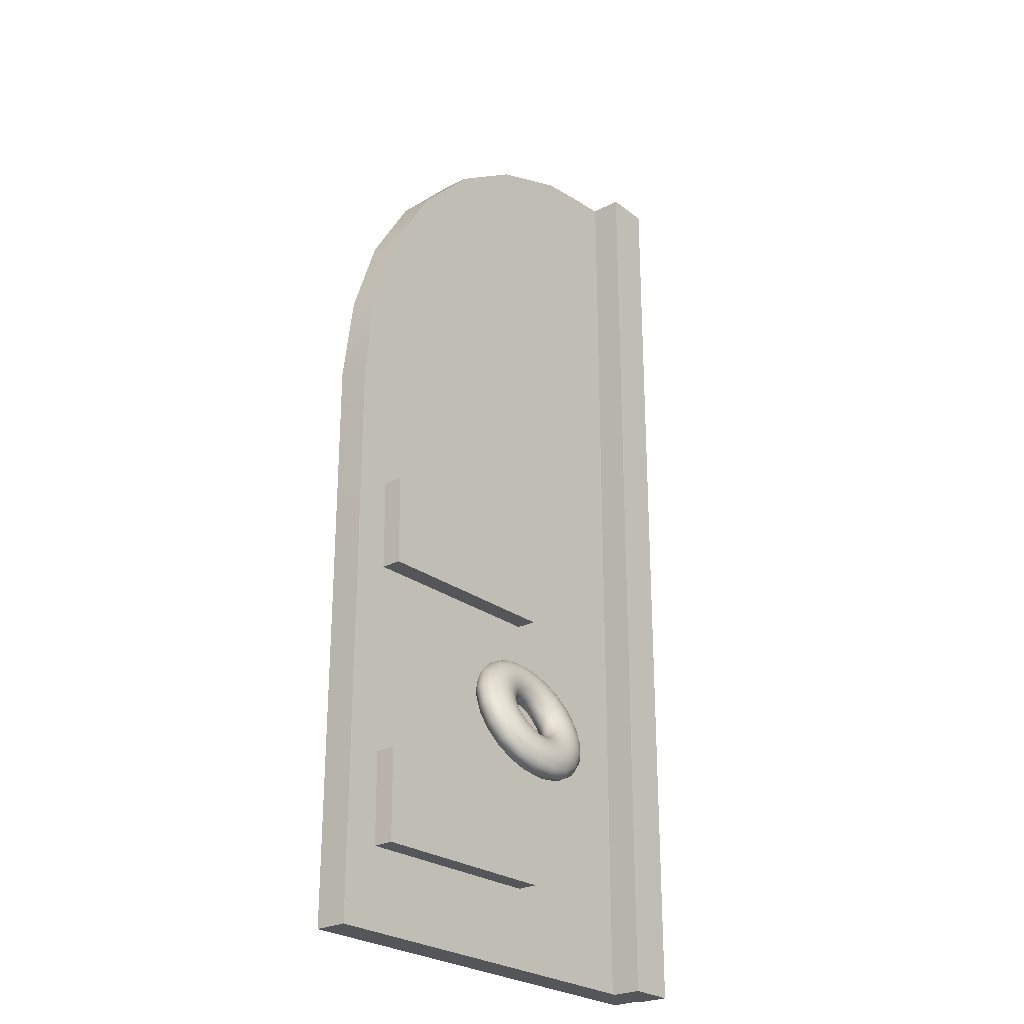
<metadata>
{"format":"obj","ext":"obj","renderer":"f3d","projection":"perspective","resolution":1024,"background":"white","views":[{"elev":-25.7,"azim":-50.2,"up":"+Y"}]}
</metadata>
<code>
g default
v 1.011 0.1748 -0.09823
v 1.011 0.1748 -0.186
v 0.1634 0.1681 -0.186
v 0.1634 0.1681 -0.09823
v 0.1663 -0.2002 -0.186
v 0.1663 -0.2002 -0.09823
v 1.013 0.1731 -0.09823
v 1.013 0.1731 -0.186
v 1.069 0.1047 -0.09823
v 1.069 0.1047 -0.186
v 1.011 -0.1936 -0.186
v 1.011 -0.1936 -0.09823
v 1.168 -0.005566 -0.09823
v 1.168 -0.005566 -0.186
v 1.168 -0.006485 -0.09823
v 1.168 -0.006485 -0.186
v 1.07 -0.1183 -0.09823
v 1.07 -0.1183 -0.186
v 1.263 2.232 -0.312
v 0.9263 2.113 -0.312
v 0.6248 1.921 -0.312
v 0.3738 1.667 -0.312
v 0.1859 1.365 -0.312
v 0.07033 1.028 -0.312
v 0.0205 0.6644 -0.312
v 0.0182 -1.658 -0.312
v 0.02092 -0.2565 -0.312
v 1.442 2.253 -0.312
v 1.629 2.269 -0.312
v 1.817 2.274 -0.312
v 1.812 -1.656 -0.312
v 1.263 2.232 -0.1809
v 1.442 2.253 -0.1809
v 0.9263 2.113 -0.1809
v 0.6248 1.921 -0.1809
v 0.3738 1.667 -0.1809
v 0.1859 1.365 -0.1809
v 0.07033 1.028 -0.1809
v 0.0205 0.6644 -0.1809
v 0.02092 -0.2565 -0.1809
v 0.0182 -1.658 -0.1809
v 1.812 -1.656 -0.1809
v 1.817 2.274 -0.1809
v 1.629 2.269 -0.1809
v 1.621 -1.661 -0.04775
v 1.812 -1.661 -0.04775
v 1.621 2.267 -0.04775
v 1.812 2.267 -0.04775
v 1.621 2.267 -0.1782
v 1.812 2.267 -0.1782
v 1.621 -1.661 -0.1782
v 1.812 -1.661 -0.1782
v 1.086 -0.6614 -0.1022
v 1.072 -0.6865 -0.09222
v 1.051 -0.7064 -0.08426
v 1.024 -0.7192 -0.07915
v 0.9939 -0.7236 -0.07739
v 0.964 -0.7192 -0.07915
v 0.937 -0.7064 -0.08426
v 0.9155 -0.6865 -0.09222
v 0.9018 -0.6614 -0.1022
v 0.897 -0.6336 -0.1134
v 0.9018 -0.6058 -0.1245
v 0.9155 -0.5807 -0.1345
v 0.937 -0.5608 -0.1425
v 0.964 -0.548 -0.1476
v 0.9939 -0.5436 -0.1493
v 1.024 -0.548 -0.1476
v 1.051 -0.5608 -0.1425
v 1.072 -0.5807 -0.1345
v 1.086 -0.6058 -0.1245
v 1.091 -0.6336 -0.1134
v 1.091 -0.6707 -0.1214
v 1.076 -0.697 -0.1109
v 1.054 -0.7178 -0.1026
v 1.025 -0.7313 -0.09721
v 0.9939 -0.7359 -0.09537
v 0.9625 -0.7313 -0.09721
v 0.9342 -0.7178 -0.1026
v 0.9117 -0.697 -0.1109
v 0.8973 -0.6707 -0.1214
v 0.8923 -0.6415 -0.1331
v 0.8973 -0.6123 -0.1448
v 0.9117 -0.586 -0.1553
v 0.9342 -0.5651 -0.1636
v 0.9625 -0.5517 -0.169
v 0.9939 -0.5471 -0.1708
v 1.025 -0.5517 -0.169
v 1.054 -0.5651 -0.1636
v 1.076 -0.586 -0.1553
v 1.091 -0.6123 -0.1448
v 1.096 -0.6415 -0.1331
v 1.104 -0.6817 -0.1377
v 1.087 -0.7116 -0.1257
v 1.062 -0.7353 -0.1162
v 1.03 -0.7505 -0.1102
v 0.9939 -0.7558 -0.1081
v 0.9583 -0.7505 -0.1102
v 0.9261 -0.7353 -0.1162
v 0.9006 -0.7116 -0.1257
v 0.8842 -0.6817 -0.1377
v 0.8785 -0.6486 -0.1509
v 0.8842 -0.6155 -0.1641
v 0.9006 -0.5856 -0.1761
v 0.9261 -0.5619 -0.1856
v 0.9583 -0.5467 -0.1916
v 0.9939 -0.5414 -0.1937
v 1.03 -0.5467 -0.1916
v 1.062 -0.5619 -0.1856
v 1.087 -0.5856 -0.1761
v 1.104 -0.6155 -0.1641
v 1.109 -0.6486 -0.1509
v 1.124 -0.6935 -0.1493
v 1.105 -0.7289 -0.1352
v 1.074 -0.7571 -0.1239
v 1.036 -0.7751 -0.1167
v 0.9939 -0.7813 -0.1142
v 0.9516 -0.7751 -0.1167
v 0.9135 -0.7571 -0.1239
v 0.8832 -0.7289 -0.1352
v 0.8638 -0.6935 -0.1493
v 0.8571 -0.6543 -0.165
v 0.8638 -0.615 -0.1807
v 0.8832 -0.5796 -0.1949
v 0.9135 -0.5514 -0.2061
v 0.9516 -0.5334 -0.2133
v 0.9939 -0.5272 -0.2158
v 1.036 -0.5334 -0.2133
v 1.074 -0.5514 -0.2061
v 1.105 -0.5796 -0.1949
v 1.124 -0.615 -0.1807
v 1.131 -0.6543 -0.165
v 1.15 -0.7049 -0.1553
v 1.127 -0.7473 -0.1384
v 1.09 -0.781 -0.1249
v 1.045 -0.8026 -0.1163
v 0.9939 -0.81 -0.1133
v 0.9433 -0.8026 -0.1163
v 0.8976 -0.781 -0.1249
v 0.8614 -0.7473 -0.1384
v 0.8381 -0.7049 -0.1553
v 0.8301 -0.6579 -0.1741
v 0.8381 -0.6109 -0.1929
v 0.8614 -0.5684 -0.2099
v 0.8976 -0.5348 -0.2233
v 0.9433 -0.5132 -0.232
v 0.9939 -0.5057 -0.2349
v 1.045 -0.5132 -0.232
v 1.09 -0.5348 -0.2233
v 1.127 -0.5684 -0.2099
v 1.15 -0.6109 -0.1929
v 1.158 -0.6579 -0.1741
v 1.178 -0.7147 -0.155
v 1.151 -0.7649 -0.1349
v 1.108 -0.8047 -0.119
v 1.054 -0.8303 -0.1088
v 0.9939 -0.8391 -0.1053
v 0.934 -0.8303 -0.1088
v 0.88 -0.8047 -0.119
v 0.8371 -0.7649 -0.1349
v 0.8096 -0.7147 -0.155
v 0.8001 -0.6591 -0.1772
v 0.8096 -0.6035 -0.1995
v 0.8371 -0.5533 -0.2195
v 0.88 -0.5135 -0.2354
v 0.934 -0.488 -0.2457
v 0.9939 -0.4792 -0.2492
v 1.054 -0.488 -0.2457
v 1.108 -0.5135 -0.2354
v 1.151 -0.5533 -0.2195
v 1.178 -0.6035 -0.1995
v 1.188 -0.6591 -0.1772
v 1.207 -0.7221 -0.1484
v 1.175 -0.78 -0.1253
v 1.125 -0.826 -0.1069
v 1.063 -0.8555 -0.09512
v 0.9939 -0.8657 -0.09105
v 0.9248 -0.8555 -0.09512
v 0.8624 -0.826 -0.1069
v 0.8129 -0.78 -0.1253
v 0.7811 -0.7221 -0.1484
v 0.7702 -0.6579 -0.1741
v 0.7811 -0.5937 -0.1998
v 0.8129 -0.5358 -0.2229
v 0.8624 -0.4898 -0.2413
v 0.9248 -0.4603 -0.2531
v 0.9939 -0.4501 -0.2572
v 1.063 -0.4603 -0.2531
v 1.125 -0.4898 -0.2413
v 1.175 -0.5358 -0.2229
v 1.207 -0.5937 -0.1998
v 1.218 -0.6579 -0.1741
v 1.232 -0.7262 -0.1363
v 1.197 -0.7911 -0.1103
v 1.141 -0.8426 -0.08973
v 1.071 -0.8757 -0.07651
v 0.9939 -0.8871 -0.07195
v 0.9164 -0.8757 -0.07651
v 0.8465 -0.8426 -0.08973
v 0.7911 -0.7911 -0.1103
v 0.7554 -0.7262 -0.1363
v 0.7432 -0.6543 -0.165
v 0.7554 -0.5823 -0.1938
v 0.7911 -0.5174 -0.2198
v 0.8465 -0.4659 -0.2403
v 0.9164 -0.4328 -0.2536
v 0.9939 -0.4214 -0.2581
v 1.071 -0.4328 -0.2536
v 1.141 -0.4659 -0.2403
v 1.197 -0.5174 -0.2198
v 1.232 -0.5823 -0.1938
v 1.245 -0.6543 -0.165
v 1.253 -0.7267 -0.1197
v 1.214 -0.7972 -0.09151
v 1.154 -0.8531 -0.06916
v 1.078 -0.889 -0.05481
v 0.9939 -0.9014 -0.04986
v 0.9098 -0.889 -0.05481
v 0.8339 -0.8531 -0.06916
v 0.7737 -0.7972 -0.09151
v 0.735 -0.7267 -0.1197
v 0.7217 -0.6486 -0.1509
v 0.735 -0.5705 -0.1821
v 0.7737 -0.5 -0.2103
v 0.8339 -0.4441 -0.2327
v 0.9098 -0.4082 -0.247
v 0.9939 -0.3958 -0.2519
v 1.078 -0.4082 -0.247
v 1.154 -0.4441 -0.2327
v 1.214 -0.5 -0.2103
v 1.253 -0.5705 -0.1821
v 1.266 -0.6486 -0.1509
v 1.266 -0.7235 -0.1003
v 1.225 -0.7976 -0.0707
v 1.162 -0.8563 -0.04722
v 1.082 -0.894 -0.03214
v 0.9939 -0.907 -0.02695
v 0.9056 -0.894 -0.03214
v 0.8258 -0.8563 -0.04722
v 0.7626 -0.7976 -0.0707
v 0.722 -0.7235 -0.1003
v 0.708 -0.6415 -0.1331
v 0.722 -0.5594 -0.1659
v 0.7626 -0.4854 -0.1955
v 0.8258 -0.4267 -0.219
v 0.9056 -0.3889 -0.2341
v 0.9939 -0.3759 -0.2393
v 1.082 -0.3889 -0.2341
v 1.162 -0.4267 -0.219
v 1.225 -0.4854 -0.1955
v 1.266 -0.5594 -0.1659
v 1.28 -0.6415 -0.1331
v 1.27 -0.717 -0.08001
v 1.229 -0.7923 -0.04993
v 1.165 -0.852 -0.02605
v 1.084 -0.8903 -0.01073
v 0.9939 -0.9035 -0.005445
v 0.9041 -0.8903 -0.01073
v 0.8231 -0.852 -0.02605
v 0.7587 -0.7923 -0.04993
v 0.7174 -0.717 -0.08001
v 0.7032 -0.6336 -0.1134
v 0.7174 -0.5502 -0.1467
v 0.7587 -0.4749 -0.1768
v 0.8231 -0.4152 -0.2007
v 0.9041 -0.3769 -0.216
v 0.9939 -0.3636 -0.2213
v 1.084 -0.3769 -0.216
v 1.165 -0.4152 -0.2007
v 1.229 -0.4749 -0.1768
v 1.27 -0.5502 -0.1467
v 1.285 -0.6336 -0.1134
v 1.266 -0.7078 -0.06082
v 1.225 -0.7818 -0.03122
v 1.162 -0.8405 -0.00774
v 1.082 -0.8783 0.007338
v 0.9939 -0.8913 0.01253
v 0.9056 -0.8783 0.007338
v 0.8258 -0.8405 -0.00774
v 0.7626 -0.7818 -0.03122
v 0.722 -0.7078 -0.06082
v 0.708 -0.6257 -0.09362
v 0.722 -0.5436 -0.1264
v 0.7626 -0.4696 -0.156
v 0.8258 -0.4109 -0.1795
v 0.9056 -0.3732 -0.1946
v 0.9939 -0.3602 -0.1998
v 1.082 -0.3732 -0.1946
v 1.162 -0.4109 -0.1795
v 1.225 -0.4696 -0.156
v 1.266 -0.5436 -0.1264
v 1.28 -0.6257 -0.09362
v 1.253 -0.6967 -0.04459
v 1.214 -0.7672 -0.01642
v 1.154 -0.8231 0.005934
v 1.078 -0.859 0.02029
v 0.9939 -0.8714 0.02523
v 0.9098 -0.859 0.02029
v 0.8339 -0.8231 0.005934
v 0.7737 -0.7672 -0.01642
v 0.735 -0.6967 -0.04459
v 0.7217 -0.6186 -0.07581
v 0.735 -0.5405 -0.107
v 0.7737 -0.47 -0.1352
v 0.8339 -0.4141 -0.1576
v 0.9098 -0.3782 -0.1719
v 0.9939 -0.3658 -0.1769
v 1.078 -0.3782 -0.1719
v 1.154 -0.4141 -0.1576
v 1.214 -0.47 -0.1352
v 1.253 -0.5405 -0.107
v 1.266 -0.6186 -0.07581
v 1.232 -0.6849 -0.03292
v 1.197 -0.7498 -0.006966
v 1.141 -0.8013 0.01363
v 1.071 -0.8344 0.02685
v 0.9939 -0.8458 0.03141
v 0.9164 -0.8344 0.02685
v 0.8465 -0.8013 0.01363
v 0.7911 -0.7498 -0.006967
v 0.7554 -0.6849 -0.03292
v 0.7432 -0.6129 -0.06168
v 0.7554 -0.541 -0.09045
v 0.7911 -0.4761 -0.1164
v 0.8465 -0.4245 -0.137
v 0.9164 -0.3915 -0.1502
v 0.9939 -0.3801 -0.1548
v 1.071 -0.3915 -0.1502
v 1.141 -0.4245 -0.137
v 1.197 -0.4761 -0.1164
v 1.232 -0.541 -0.09045
v 1.245 -0.6129 -0.06168
v 1.207 -0.6735 -0.02694
v 1.175 -0.7314 -0.003787
v 1.125 -0.7774 0.01459
v 1.063 -0.8069 0.02638
v 0.9939 -0.8171 0.03045
v 0.9248 -0.8069 0.02638
v 0.8624 -0.7774 0.01459
v 0.8129 -0.7314 -0.003787
v 0.7811 -0.6735 -0.02694
v 0.7702 -0.6093 -0.05261
v 0.7811 -0.5451 -0.07827
v 0.8129 -0.4872 -0.1014
v 0.8624 -0.4412 -0.1198
v 0.9248 -0.4117 -0.1316
v 0.9939 -0.4015 -0.1357
v 1.063 -0.4117 -0.1316
v 1.125 -0.4412 -0.1198
v 1.175 -0.4872 -0.1014
v 1.207 -0.5451 -0.07827
v 1.218 -0.6093 -0.05261
v 1.178 -0.6637 -0.02725
v 1.151 -0.7138 -0.007195
v 1.108 -0.7537 0.008721
v 1.054 -0.7792 0.01894
v 0.9939 -0.788 0.02246
v 0.934 -0.7792 0.01894
v 0.88 -0.7537 0.008721
v 0.8371 -0.7138 -0.007195
v 0.8096 -0.6637 -0.02725
v 0.8001 -0.6081 -0.04948
v 0.8096 -0.5524 -0.07171
v 0.8371 -0.5023 -0.09177
v 0.88 -0.4625 -0.1077
v 0.934 -0.4369 -0.1179
v 0.9939 -0.4281 -0.1214
v 1.054 -0.4369 -0.1179
v 1.108 -0.4625 -0.1077
v 1.151 -0.5023 -0.09177
v 1.178 -0.5524 -0.07171
v 1.188 -0.6081 -0.04948
v 1.15 -0.6563 -0.03381
v 1.127 -0.6987 -0.01685
v 1.09 -0.7324 -0.003397
v 1.045 -0.754 0.005242
v 0.9939 -0.7615 0.008219
v 0.9433 -0.754 0.005242
v 0.8976 -0.7324 -0.003397
v 0.8614 -0.6987 -0.01685
v 0.8381 -0.6563 -0.03381
v 0.8301 -0.6093 -0.05261
v 0.8381 -0.5623 -0.0714
v 0.8614 -0.5199 -0.08836
v 0.8976 -0.4862 -0.1018
v 0.9433 -0.4646 -0.1105
v 0.9939 -0.4571 -0.1134
v 1.045 -0.4646 -0.1105
v 1.09 -0.4862 -0.1018
v 1.127 -0.5199 -0.08836
v 1.15 -0.5623 -0.0714
v 1.158 -0.6093 -0.05261
v 1.124 -0.6522 -0.04598
v 1.105 -0.6876 -0.03182
v 1.074 -0.7157 -0.02058
v 1.036 -0.7338 -0.01337
v 0.9939 -0.74 -0.01088
v 0.9516 -0.7338 -0.01337
v 0.9135 -0.7157 -0.02058
v 0.8832 -0.6876 -0.03182
v 0.8638 -0.6522 -0.04598
v 0.8571 -0.6129 -0.06168
v 0.8638 -0.5737 -0.07738
v 0.8832 -0.5382 -0.09154
v 0.9135 -0.5101 -0.1028
v 0.9516 -0.4921 -0.11
v 0.9939 -0.4859 -0.1125
v 1.036 -0.4921 -0.11
v 1.074 -0.5101 -0.1028
v 1.105 -0.5382 -0.09154
v 1.124 -0.5737 -0.07738
v 1.131 -0.6129 -0.06168
v 1.104 -0.6517 -0.06257
v 1.087 -0.6816 -0.05063
v 1.062 -0.7053 -0.04115
v 1.03 -0.7205 -0.03507
v 0.9939 -0.7258 -0.03297
v 0.9583 -0.7205 -0.03507
v 0.9261 -0.7053 -0.04115
v 0.9006 -0.6816 -0.05063
v 0.8842 -0.6517 -0.06257
v 0.8785 -0.6186 -0.07581
v 0.8842 -0.5855 -0.08905
v 0.9006 -0.5556 -0.101
v 0.9261 -0.5319 -0.1105
v 0.9583 -0.5167 -0.1166
v 0.9939 -0.5114 -0.1187
v 1.03 -0.5167 -0.1166
v 1.062 -0.5319 -0.1105
v 1.087 -0.5556 -0.101
v 1.104 -0.5855 -0.08905
v 1.109 -0.6186 -0.07581
v 1.091 -0.6549 -0.08196
v 1.076 -0.6812 -0.07144
v 1.054 -0.7021 -0.06309
v 1.025 -0.7155 -0.05773
v 0.9939 -0.7201 -0.05589
v 0.9625 -0.7155 -0.05773
v 0.9342 -0.7021 -0.06309
v 0.9117 -0.6812 -0.07144
v 0.8973 -0.6549 -0.08196
v 0.8923 -0.6257 -0.09362
v 0.8973 -0.5965 -0.1053
v 0.9117 -0.5702 -0.1158
v 0.9342 -0.5493 -0.1241
v 0.9625 -0.5359 -0.1295
v 0.9939 -0.5313 -0.1314
v 1.025 -0.5359 -0.1295
v 1.054 -0.5493 -0.1241
v 1.076 -0.5702 -0.1158
v 1.091 -0.5965 -0.1053
v 1.096 -0.6257 -0.09362
v 1.013 -0.963 -0.09823
v 1.013 -0.963 -0.186
v 0.1652 -0.9696 -0.186
v 0.1652 -0.9696 -0.09823
v 0.1681 -1.338 -0.186
v 0.1681 -1.338 -0.09823
v 1.015 -0.9646 -0.09823
v 1.015 -0.9646 -0.186
v 1.071 -1.033 -0.09823
v 1.071 -1.033 -0.186
v 1.013 -1.331 -0.186
v 1.013 -1.331 -0.09823
v 1.169 -1.143 -0.09823
v 1.169 -1.143 -0.186
v 1.169 -1.144 -0.09823
v 1.169 -1.144 -0.186
v 1.072 -1.256 -0.09823
v 1.072 -1.256 -0.186
g polySurface88
f 1 2 3 4
f 4 3 5 6
f 7 8 2 1
f 9 10 8 7
f 6 5 11 12
f 13 14 10 9
f 15 16 14 13
f 17 18 16 15
f 12 11 18 17
f 11 5 3 2 8 10 14 16 18
f 4 6 12 17 15 13 9 7 1
f 33 32 34 35 36 37 38 39 40 41 42 43 44
f 28 29 30 31 26 27 25 24 23 22 21 20 19
f 28 19 32 33
f 19 20 34 32
f 20 21 35 34
f 21 22 36 35
f 22 23 37 36
f 23 24 38 37
f 24 25 39 38
f 25 27 40 39
f 27 26 41 40
f 26 31 42 41
f 31 30 43 42
f 30 29 44 43
f 29 28 33 44
f 45 46 48 47
f 47 48 50 49
f 49 50 52 51
f 51 52 46 45
f 46 52 50 48
f 51 45 47 49
f 54 53 73 74
f 55 54 74 75
f 56 55 75 76
f 57 56 76 77
f 58 57 77 78
f 59 58 78 79
f 60 59 79 80
f 61 60 80 81
f 62 61 81 82
f 63 62 82 83
f 64 63 83 84
f 65 64 84 85
f 66 65 85 86
f 67 66 86 87
f 68 67 87 88
f 69 68 88 89
f 70 69 89 90
f 71 70 90 91
f 72 71 91 92
f 53 72 92 73
f 74 73 93 94
f 75 74 94 95
f 76 75 95 96
f 77 76 96 97
f 78 77 97 98
f 79 78 98 99
f 80 79 99 100
f 81 80 100 101
f 82 81 101 102
f 83 82 102 103
f 84 83 103 104
f 85 84 104 105
f 86 85 105 106
f 87 86 106 107
f 88 87 107 108
f 89 88 108 109
f 90 89 109 110
f 91 90 110 111
f 92 91 111 112
f 73 92 112 93
f 94 93 113 114
f 95 94 114 115
f 96 95 115 116
f 97 96 116 117
f 98 97 117 118
f 99 98 118 119
f 100 99 119 120
f 101 100 120 121
f 102 101 121 122
f 103 102 122 123
f 104 103 123 124
f 105 104 124 125
f 106 105 125 126
f 107 106 126 127
f 108 107 127 128
f 109 108 128 129
f 110 109 129 130
f 111 110 130 131
f 112 111 131 132
f 93 112 132 113
f 114 113 133 134
f 115 114 134 135
f 116 115 135 136
f 117 116 136 137
f 118 117 137 138
f 119 118 138 139
f 120 119 139 140
f 121 120 140 141
f 122 121 141 142
f 123 122 142 143
f 124 123 143 144
f 125 124 144 145
f 126 125 145 146
f 127 126 146 147
f 128 127 147 148
f 129 128 148 149
f 130 129 149 150
f 131 130 150 151
f 132 131 151 152
f 113 132 152 133
f 134 133 153 154
f 135 134 154 155
f 136 135 155 156
f 137 136 156 157
f 138 137 157 158
f 139 138 158 159
f 140 139 159 160
f 141 140 160 161
f 142 141 161 162
f 143 142 162 163
f 144 143 163 164
f 145 144 164 165
f 146 145 165 166
f 147 146 166 167
f 148 147 167 168
f 149 148 168 169
f 150 149 169 170
f 151 150 170 171
f 152 151 171 172
f 133 152 172 153
f 154 153 173 174
f 155 154 174 175
f 156 155 175 176
f 157 156 176 177
f 158 157 177 178
f 159 158 178 179
f 160 159 179 180
f 161 160 180 181
f 162 161 181 182
f 163 162 182 183
f 164 163 183 184
f 165 164 184 185
f 166 165 185 186
f 167 166 186 187
f 168 167 187 188
f 169 168 188 189
f 170 169 189 190
f 171 170 190 191
f 172 171 191 192
f 153 172 192 173
f 174 173 193 194
f 175 174 194 195
f 176 175 195 196
f 177 176 196 197
f 178 177 197 198
f 179 178 198 199
f 180 179 199 200
f 181 180 200 201
f 182 181 201 202
f 183 182 202 203
f 184 183 203 204
f 185 184 204 205
f 186 185 205 206
f 187 186 206 207
f 188 187 207 208
f 189 188 208 209
f 190 189 209 210
f 191 190 210 211
f 192 191 211 212
f 173 192 212 193
f 194 193 213 214
f 195 194 214 215
f 196 195 215 216
f 197 196 216 217
f 198 197 217 218
f 199 198 218 219
f 200 199 219 220
f 201 200 220 221
f 202 201 221 222
f 203 202 222 223
f 204 203 223 224
f 205 204 224 225
f 206 205 225 226
f 207 206 226 227
f 208 207 227 228
f 209 208 228 229
f 210 209 229 230
f 211 210 230 231
f 212 211 231 232
f 193 212 232 213
f 214 213 233 234
f 215 214 234 235
f 216 215 235 236
f 217 216 236 237
f 218 217 237 238
f 219 218 238 239
f 220 219 239 240
f 221 220 240 241
f 222 221 241 242
f 223 222 242 243
f 224 223 243 244
f 225 224 244 245
f 226 225 245 246
f 227 226 246 247
f 228 227 247 248
f 229 228 248 249
f 230 229 249 250
f 231 230 250 251
f 232 231 251 252
f 213 232 252 233
f 234 233 253 254
f 235 234 254 255
f 236 235 255 256
f 237 236 256 257
f 238 237 257 258
f 239 238 258 259
f 240 239 259 260
f 241 240 260 261
f 242 241 261 262
f 243 242 262 263
f 244 243 263 264
f 245 244 264 265
f 246 245 265 266
f 247 246 266 267
f 248 247 267 268
f 249 248 268 269
f 250 249 269 270
f 251 250 270 271
f 252 251 271 272
f 233 252 272 253
f 254 253 273 274
f 255 254 274 275
f 256 255 275 276
f 257 256 276 277
f 258 257 277 278
f 259 258 278 279
f 260 259 279 280
f 261 260 280 281
f 262 261 281 282
f 263 262 282 283
f 264 263 283 284
f 265 264 284 285
f 266 265 285 286
f 267 266 286 287
f 268 267 287 288
f 269 268 288 289
f 270 269 289 290
f 271 270 290 291
f 272 271 291 292
f 253 272 292 273
f 274 273 293 294
f 275 274 294 295
f 276 275 295 296
f 277 276 296 297
f 278 277 297 298
f 279 278 298 299
f 280 279 299 300
f 281 280 300 301
f 282 281 301 302
f 283 282 302 303
f 284 283 303 304
f 285 284 304 305
f 286 285 305 306
f 287 286 306 307
f 288 287 307 308
f 289 288 308 309
f 290 289 309 310
f 291 290 310 311
f 292 291 311 312
f 273 292 312 293
f 294 293 313 314
f 295 294 314 315
f 296 295 315 316
f 297 296 316 317
f 298 297 317 318
f 299 298 318 319
f 300 299 319 320
f 301 300 320 321
f 302 301 321 322
f 303 302 322 323
f 304 303 323 324
f 305 304 324 325
f 306 305 325 326
f 307 306 326 327
f 308 307 327 328
f 309 308 328 329
f 310 309 329 330
f 311 310 330 331
f 312 311 331 332
f 293 312 332 313
f 314 313 333 334
f 315 314 334 335
f 316 315 335 336
f 317 316 336 337
f 318 317 337 338
f 319 318 338 339
f 320 319 339 340
f 321 320 340 341
f 322 321 341 342
f 323 322 342 343
f 324 323 343 344
f 325 324 344 345
f 326 325 345 346
f 327 326 346 347
f 328 327 347 348
f 329 328 348 349
f 330 329 349 350
f 331 330 350 351
f 332 331 351 352
f 313 332 352 333
f 334 333 353 354
f 335 334 354 355
f 336 335 355 356
f 337 336 356 357
f 338 337 357 358
f 339 338 358 359
f 340 339 359 360
f 341 340 360 361
f 342 341 361 362
f 343 342 362 363
f 344 343 363 364
f 345 344 364 365
f 346 345 365 366
f 347 346 366 367
f 348 347 367 368
f 349 348 368 369
f 350 349 369 370
f 351 350 370 371
f 352 351 371 372
f 333 352 372 353
f 354 353 373 374
f 355 354 374 375
f 356 355 375 376
f 357 356 376 377
f 358 357 377 378
f 359 358 378 379
f 360 359 379 380
f 361 360 380 381
f 362 361 381 382
f 363 362 382 383
f 364 363 383 384
f 365 364 384 385
f 366 365 385 386
f 367 366 386 387
f 368 367 387 388
f 369 368 388 389
f 370 369 389 390
f 371 370 390 391
f 372 371 391 392
f 353 372 392 373
f 374 373 393 394
f 375 374 394 395
f 376 375 395 396
f 377 376 396 397
f 378 377 397 398
f 379 378 398 399
f 380 379 399 400
f 381 380 400 401
f 382 381 401 402
f 383 382 402 403
f 384 383 403 404
f 385 384 404 405
f 386 385 405 406
f 387 386 406 407
f 388 387 407 408
f 389 388 408 409
f 390 389 409 410
f 391 390 410 411
f 392 391 411 412
f 373 392 412 393
f 394 393 413 414
f 395 394 414 415
f 396 395 415 416
f 397 396 416 417
f 398 397 417 418
f 399 398 418 419
f 400 399 419 420
f 401 400 420 421
f 402 401 421 422
f 403 402 422 423
f 404 403 423 424
f 405 404 424 425
f 406 405 425 426
f 407 406 426 427
f 408 407 427 428
f 409 408 428 429
f 410 409 429 430
f 411 410 430 431
f 412 411 431 432
f 393 412 432 413
f 414 413 433 434
f 415 414 434 435
f 416 415 435 436
f 417 416 436 437
f 418 417 437 438
f 419 418 438 439
f 420 419 439 440
f 421 420 440 441
f 422 421 441 442
f 423 422 442 443
f 424 423 443 444
f 425 424 444 445
f 426 425 445 446
f 427 426 446 447
f 428 427 447 448
f 429 428 448 449
f 430 429 449 450
f 431 430 450 451
f 432 431 451 452
f 413 432 452 433
f 434 433 53 54
f 435 434 54 55
f 436 435 55 56
f 437 436 56 57
f 438 437 57 58
f 439 438 58 59
f 440 439 59 60
f 441 440 60 61
f 442 441 61 62
f 443 442 62 63
f 444 443 63 64
f 445 444 64 65
f 446 445 65 66
f 447 446 66 67
f 448 447 67 68
f 449 448 68 69
f 450 449 69 70
f 451 450 70 71
f 452 451 71 72
f 433 452 72 53
f 453 454 455 456
f 456 455 457 458
f 459 460 454 453
f 461 462 460 459
f 458 457 463 464
f 465 466 462 461
f 467 468 466 465
f 469 470 468 467
f 464 463 470 469
f 463 457 455 454 460 462 466 468 470
f 456 458 464 469 467 465 461 459 453

</code>
